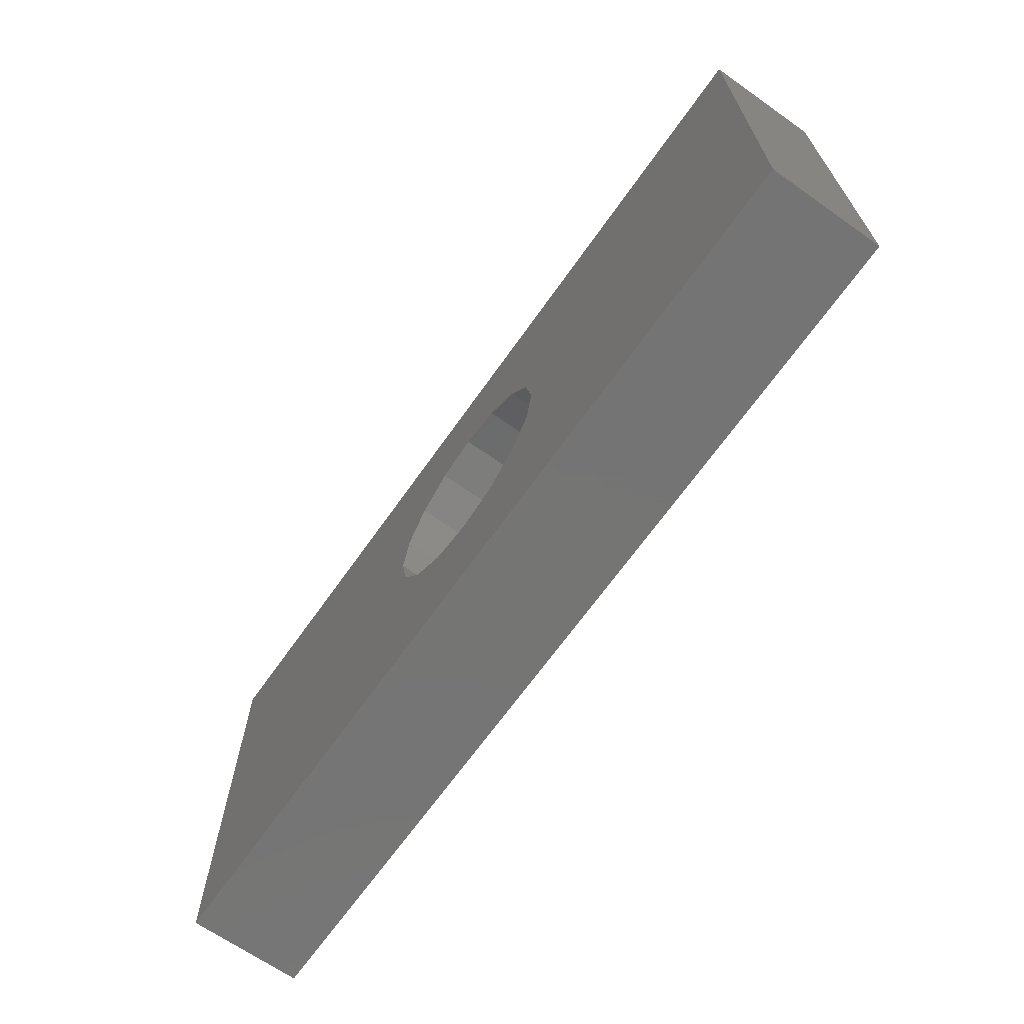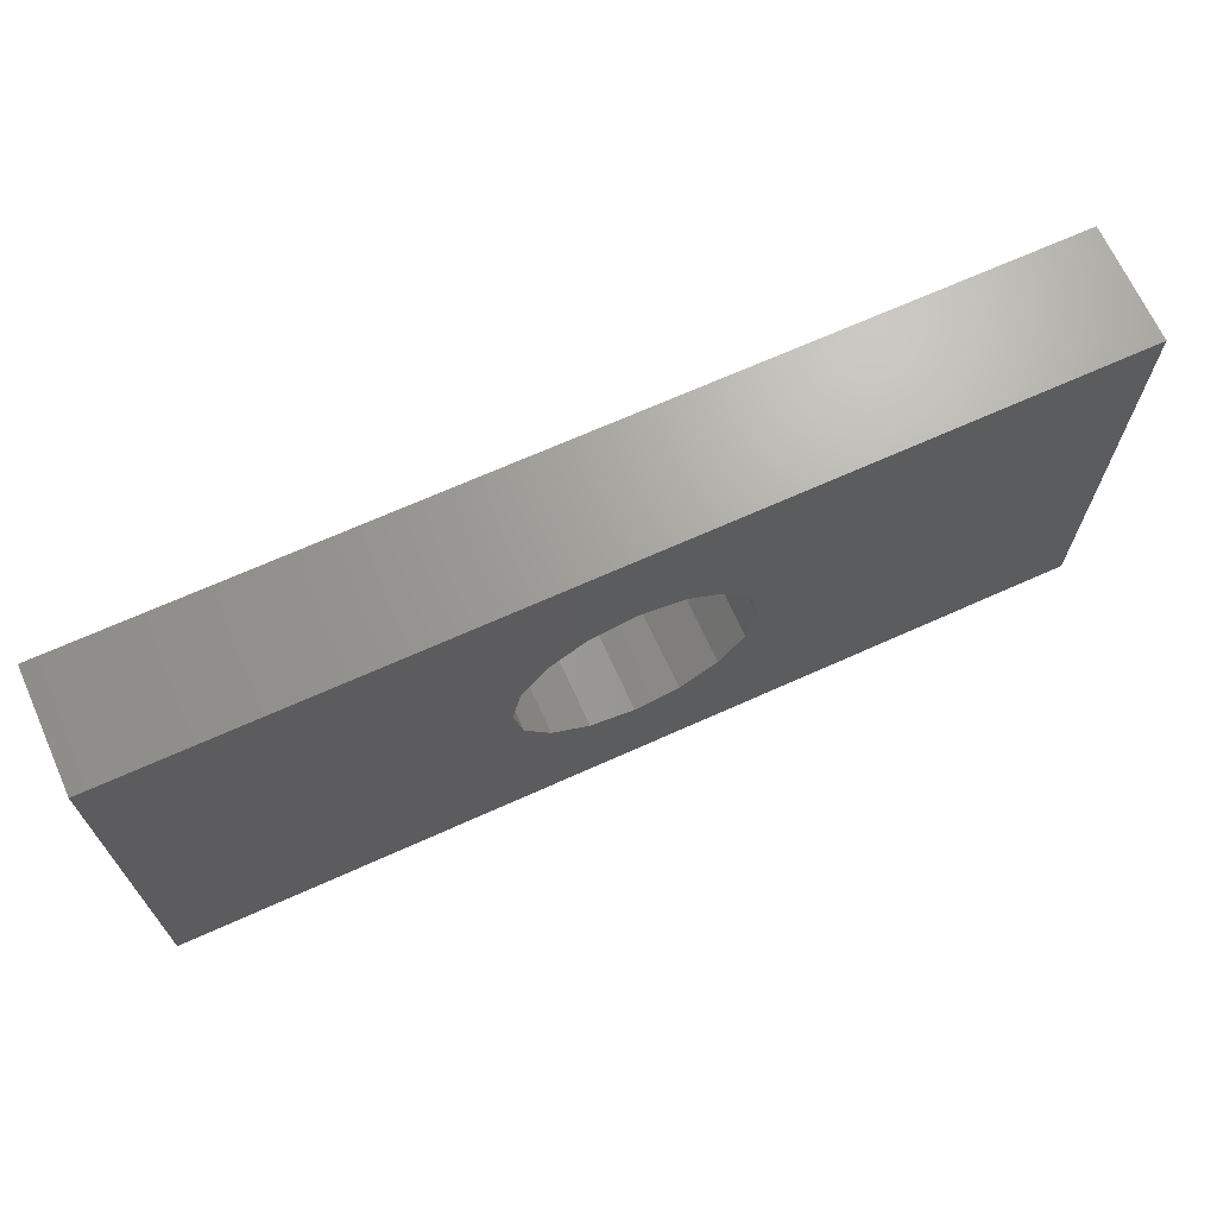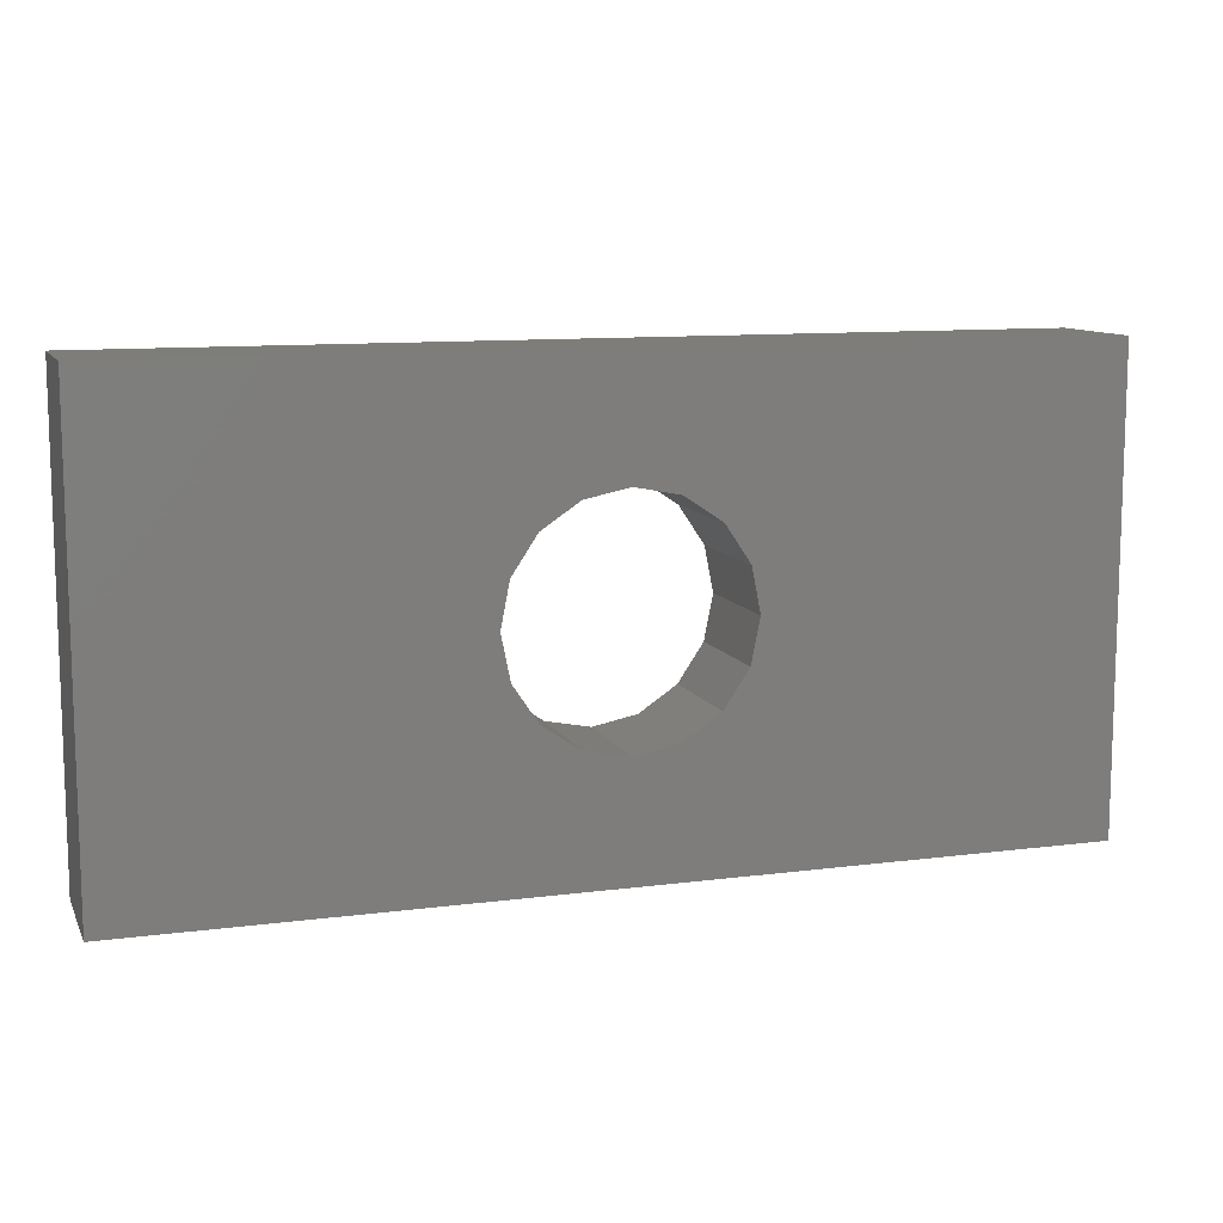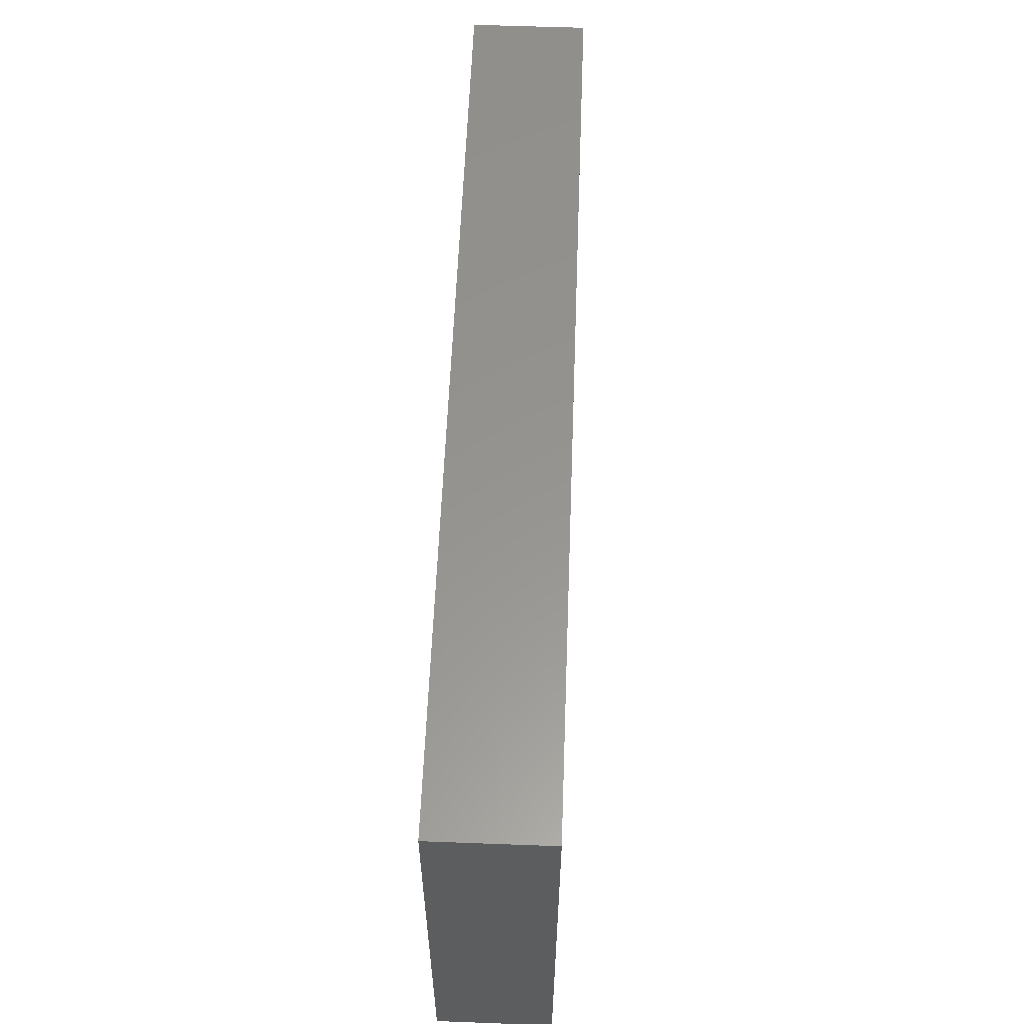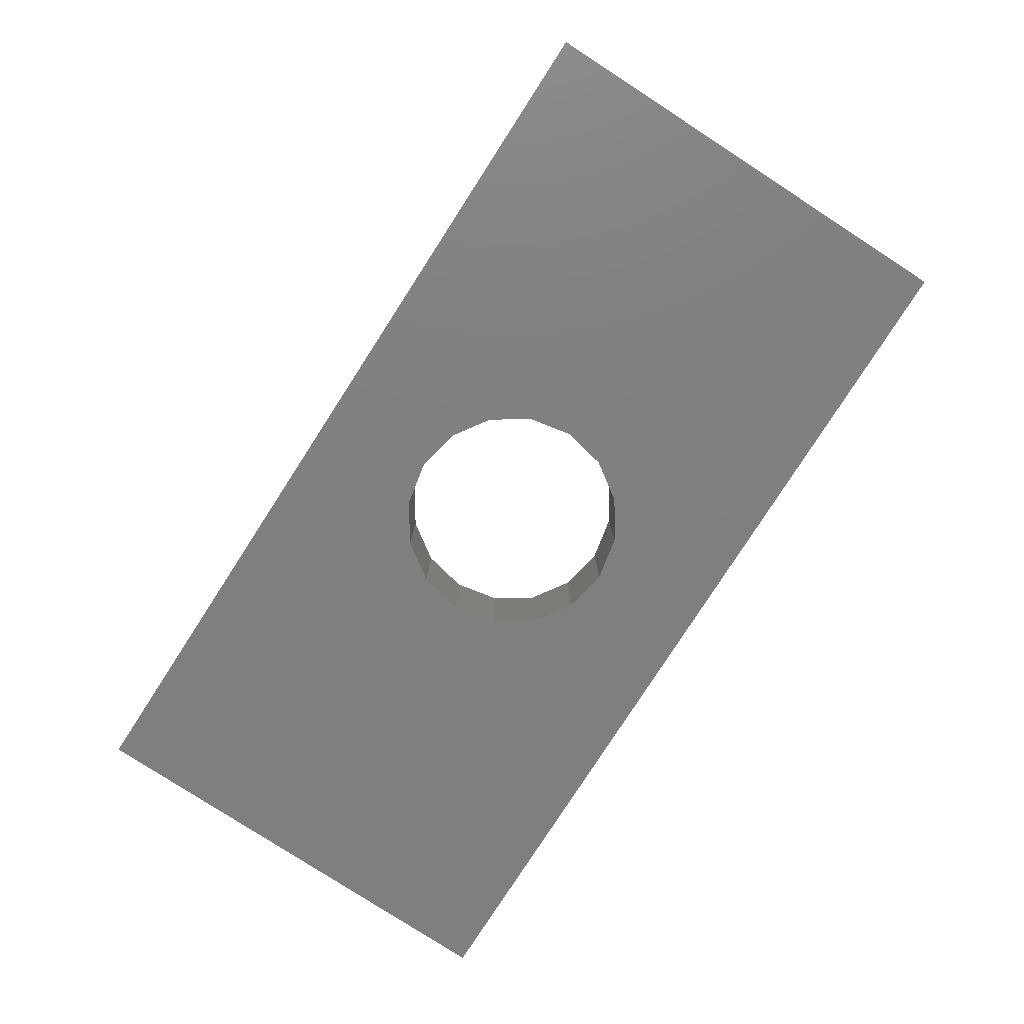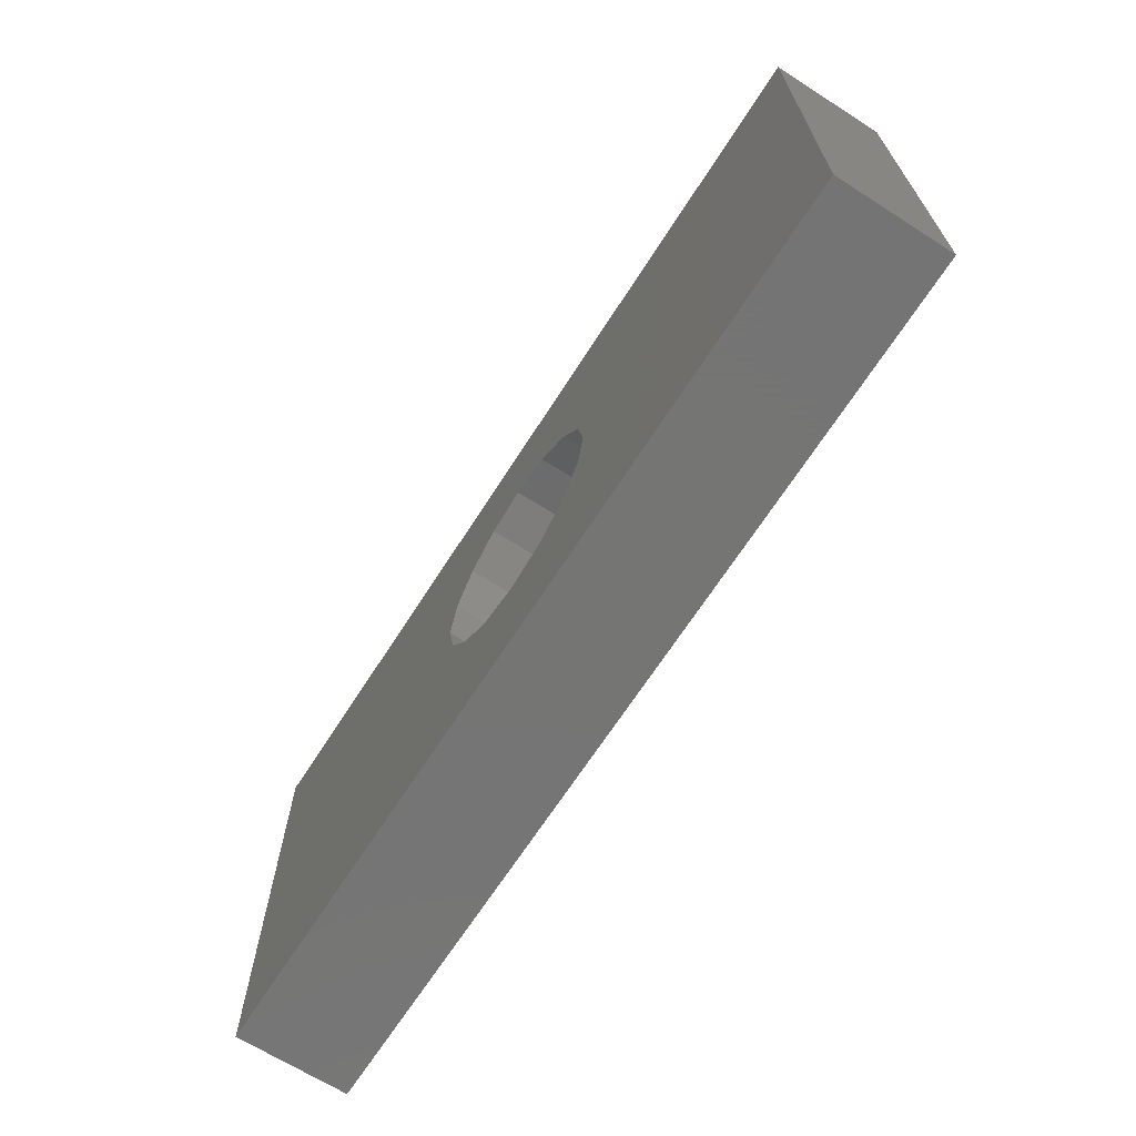
<metadata>
{"format":"stl","ext":"stl","renderer":"f3d","projection":"perspective","resolution":1024,"background":"white","views":[{"elev":-67.0,"azim":-125.2,"up":"+Y"},{"elev":68.2,"azim":155.7,"up":"+Y"},{"elev":10.6,"azim":161.8,"up":"+Y"},{"elev":57.7,"azim":-87.8,"up":"+Y"},{"elev":-79.8,"azim":57.1,"up":"+Z"},{"elev":-67.1,"azim":-122.6,"up":"+Y"}]}
</metadata>
<code>
# stl→obj: 40 verts, 80 faces
v 20 -10 2.5
v 20 10 -2.5
v 20 10 2.5
v 20 -10 -2.5
v 5 0 2.5
v 4.619 1.913 2.5
v 3.536 3.536 2.5
v 1.913 4.619 2.5
v 0 5 2.5
v -20 10 2.5
v -4.619 1.913 2.5
v -5 0 2.5
v -3.536 3.536 2.5
v -1.913 4.619 2.5
v 4.619 -1.913 2.5
v 3.536 -3.536 2.5
v 1.913 -4.619 2.5
v 0 -5 2.5
v -20 -10 2.5
v -1.913 -4.619 2.5
v -4.619 -1.913 2.5
v -3.536 -3.536 2.5
v 5 0 -2.5
v 4.619 -1.913 -2.5
v 3.536 -3.536 -2.5
v 1.913 -4.619 -2.5
v 0 -5 -2.5
v -20 -10 -2.5
v -4.619 -1.913 -2.5
v -5 0 -2.5
v -3.536 -3.536 -2.5
v -1.913 -4.619 -2.5
v 4.619 1.913 -2.5
v 3.536 3.536 -2.5
v 1.913 4.619 -2.5
v 0 5 -2.5
v -20 10 -2.5
v -1.913 4.619 -2.5
v -4.619 1.913 -2.5
v -3.536 3.536 -2.5
f 1 2 3
f 2 1 4
f 3 5 1
f 3 6 5
f 3 7 6
f 3 8 7
f 3 9 8
f 10 9 3
f 11 10 12
f 13 10 11
f 14 10 13
f 9 10 14
f 15 1 5
f 16 1 15
f 17 1 16
f 18 1 17
f 19 18 20
f 19 12 10
f 12 19 21
f 18 19 1
f 22 19 20
f 21 19 22
f 4 23 2
f 4 24 23
f 4 25 24
f 4 26 25
f 4 27 26
f 28 27 4
f 29 28 30
f 31 28 29
f 32 28 31
f 27 28 32
f 33 2 23
f 34 2 33
f 35 2 34
f 36 2 35
f 37 36 38
f 37 30 28
f 30 37 39
f 36 37 2
f 40 37 38
f 39 37 40
f 28 10 37
f 10 28 19
f 2 10 3
f 10 2 37
f 28 1 19
f 1 28 4
f 40 14 13
f 14 40 38
f 33 7 34
f 7 33 6
f 23 6 33
f 6 23 5
f 11 40 13
f 40 11 39
f 27 20 18
f 20 27 32
f 26 18 17
f 18 26 27
f 25 17 16
f 17 25 26
f 25 15 24
f 15 25 16
f 12 39 11
f 39 12 30
f 24 5 23
f 5 24 15
f 38 9 14
f 9 38 36
f 36 8 9
f 8 36 35
f 35 7 8
f 7 35 34
f 22 29 21
f 29 22 31
f 21 30 12
f 30 21 29
f 32 22 20
f 22 32 31

</code>
